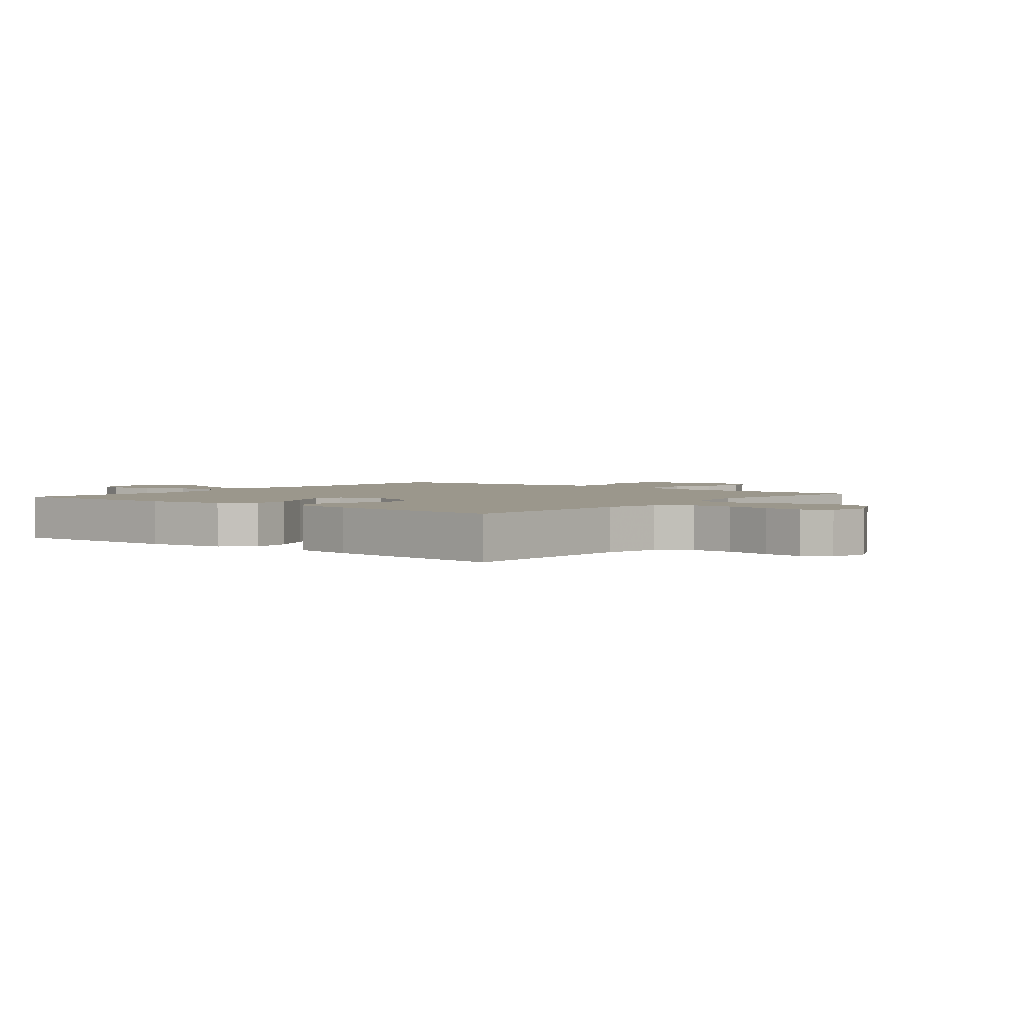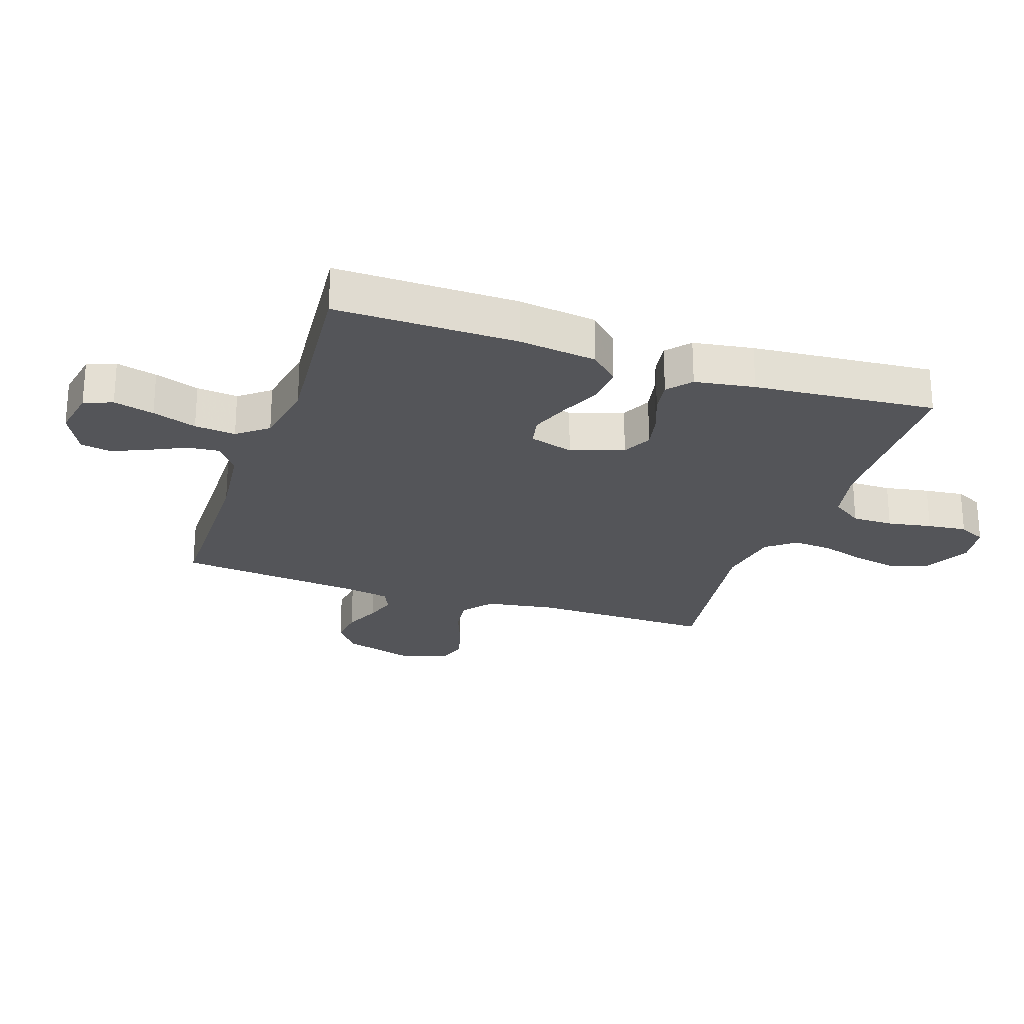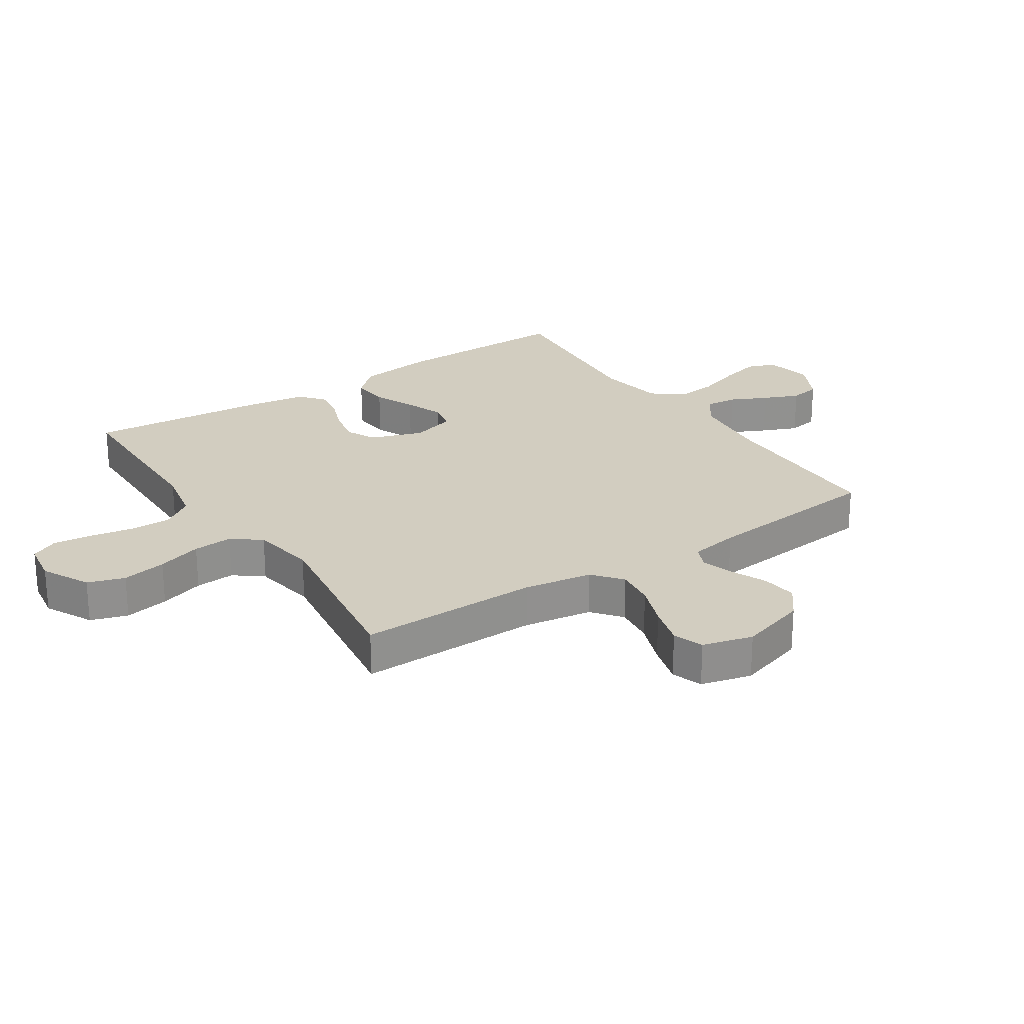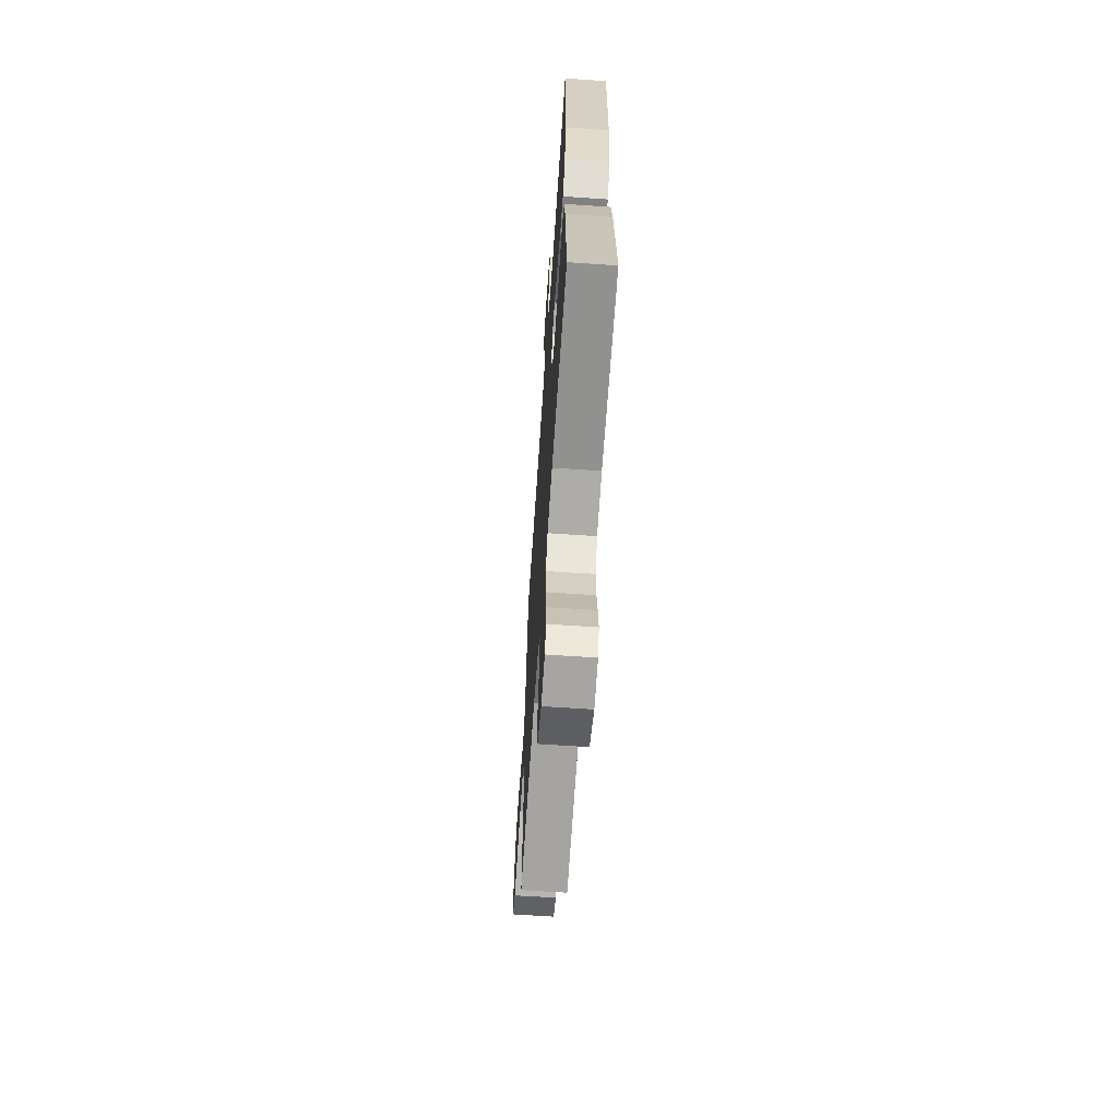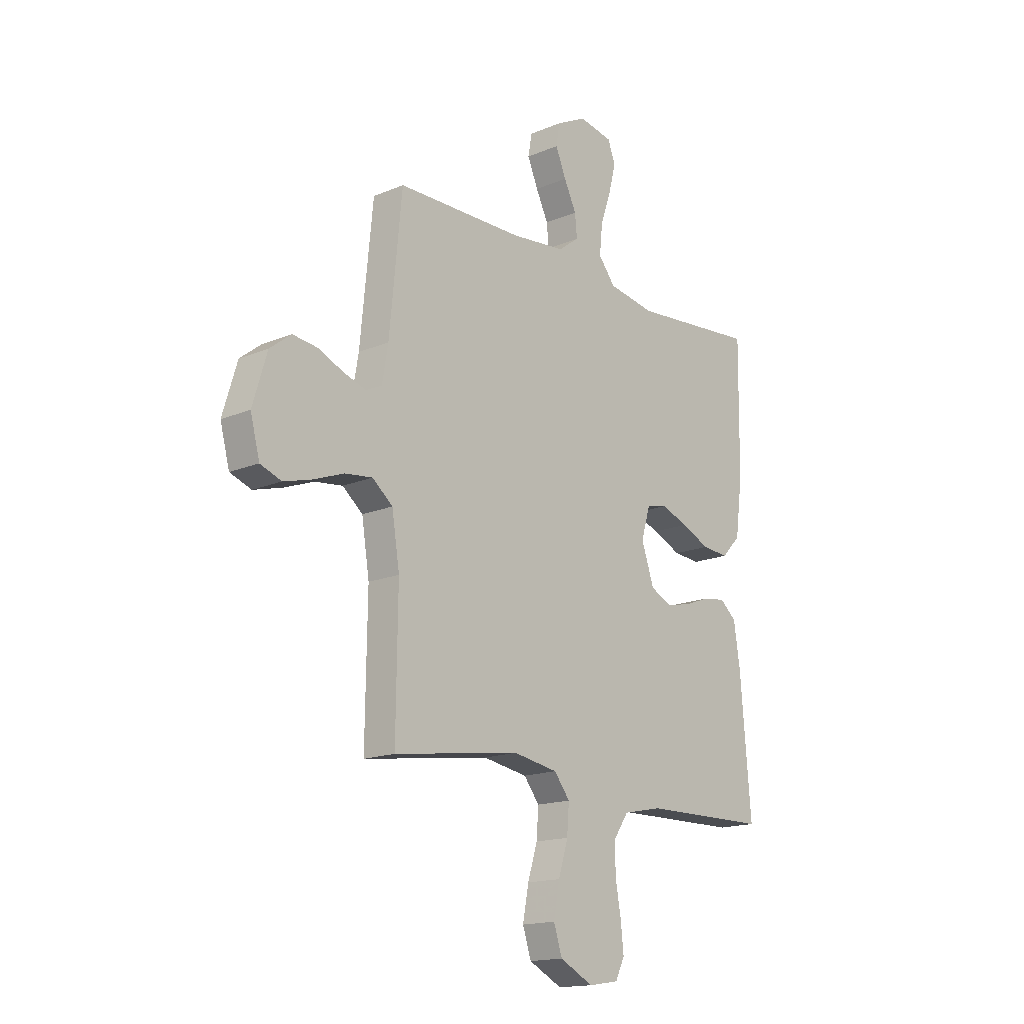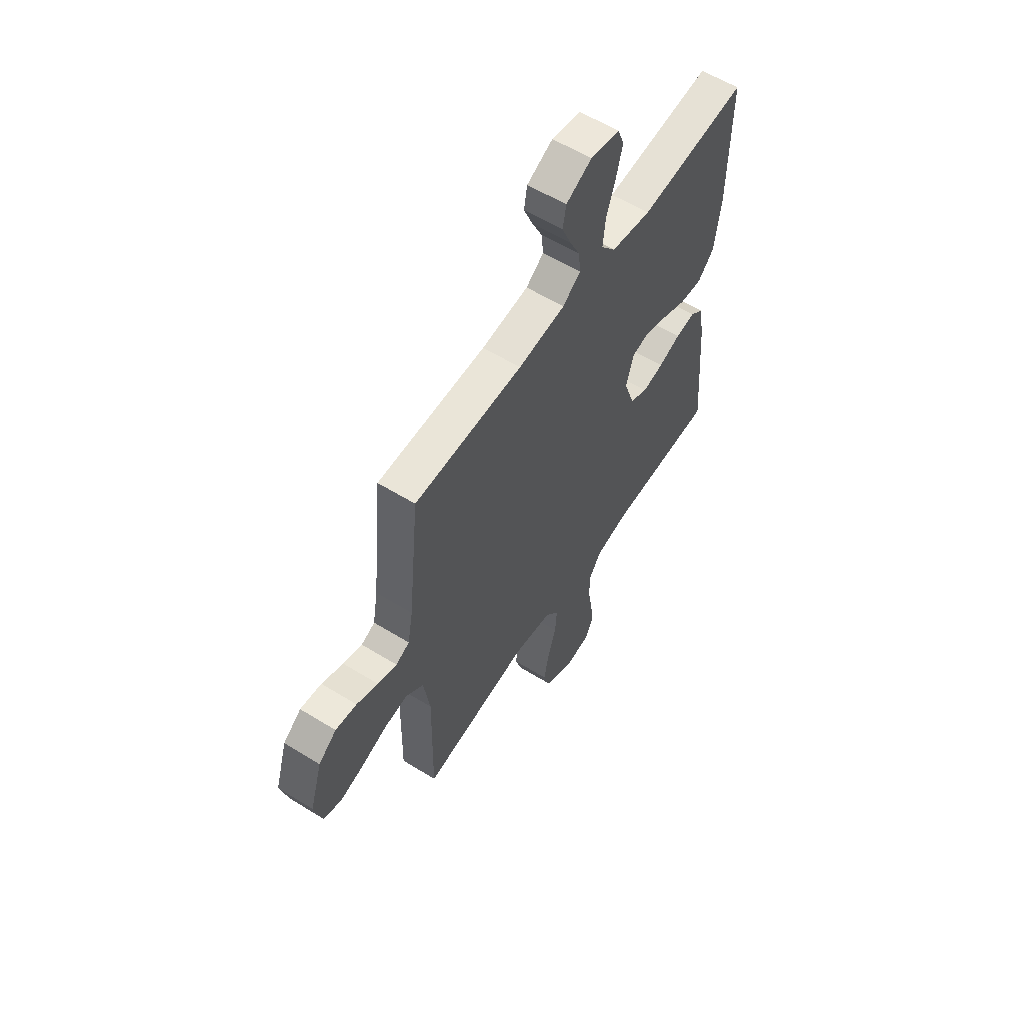
<metadata>
{"format":"obj","ext":"obj","renderer":"f3d","projection":"perspective","resolution":1024,"background":"white","views":[{"elev":2.6,"azim":129.0,"up":"+Y"},{"elev":-24.6,"azim":71.3,"up":"+Y"},{"elev":24.5,"azim":-123.5,"up":"+Y"},{"elev":-65.0,"azim":86.1,"up":"+Z"},{"elev":-16.3,"azim":-49.2,"up":"+Z"},{"elev":58.6,"azim":-57.5,"up":"+Z"}]}
</metadata>
<code>
v -0.5 0.07 0.5
v -0.2 0.07 0.503
v -0.07 0.07 0.517
v -0.021 0.07 0.554
v -0.026 0.07 0.606
v -0.055 0.07 0.666
v -0.08 0.07 0.725
v -0.071 0.07 0.776
v 0 0.07 0.812
v 0.08 0.07 0.797
v 0.098 0.07 0.75
v 0.081 0.07 0.683
v 0.056 0.07 0.61
v 0.049 0.07 0.542
v 0.089 0.07 0.492
v 0.2 0.07 0.473
v 0.5 0.07 0.5
v 0.496 0.07 0.2
v 0.479 0.07 0.071
v 0.434 0.07 0.024
v 0.371 0.07 0.029
v 0.303 0.07 0.059
v 0.239 0.07 0.083
v 0.19 0.07 0.073
v 0.168 0.07 0
v 0.198 0.07 -0.087
v 0.247 0.07 -0.111
v 0.306 0.07 -0.099
v 0.367 0.07 -0.076
v 0.421 0.07 -0.068
v 0.46 0.07 -0.101
v 0.475 0.07 -0.2
v 0.5 0.07 -0.5
v 0.2 0.07 -0.505
v 0.108 0.07 -0.524
v 0.073 0.07 -0.575
v 0.073 0.07 -0.643
v 0.086 0.07 -0.716
v 0.093 0.07 -0.781
v 0.071 0.07 -0.826
v 0 0.07 -0.837
v -0.079 0.07 -0.797
v -0.099 0.07 -0.736
v -0.085 0.07 -0.662
v -0.062 0.07 -0.588
v -0.057 0.07 -0.522
v -0.094 0.07 -0.475
v -0.2 0.07 -0.457
v -0.5 0.07 -0.5
v -0.496 0.07 -0.2
v -0.514 0.07 -0.086
v -0.562 0.07 -0.047
v -0.627 0.07 -0.055
v -0.699 0.07 -0.082
v -0.766 0.07 -0.101
v -0.816 0.07 -0.083
v -0.838 0.07 0
v -0.804 0.07 0.112
v -0.754 0.07 0.151
v -0.695 0.07 0.144
v -0.635 0.07 0.118
v -0.582 0.07 0.101
v -0.544 0.07 0.119
v -0.53 0.07 0.2
v -0.5 0 0.5
v -0.2 0 0.503
v -0.07 0 0.517
v -0.021 0 0.554
v -0.026 0 0.606
v -0.055 0 0.666
v -0.08 0 0.725
v -0.071 0 0.776
v 0 0 0.812
v 0.08 0 0.797
v 0.098 0 0.75
v 0.081 0 0.683
v 0.056 0 0.61
v 0.049 0 0.542
v 0.089 0 0.492
v 0.2 0 0.473
v 0.5 0 0.5
v 0.496 0 0.2
v 0.479 0 0.071
v 0.434 0 0.024
v 0.371 0 0.029
v 0.303 0 0.059
v 0.239 0 0.083
v 0.19 0 0.073
v 0.168 0 0
v 0.198 0 -0.087
v 0.247 0 -0.111
v 0.306 0 -0.099
v 0.367 0 -0.076
v 0.421 0 -0.068
v 0.46 0 -0.101
v 0.475 0 -0.2
v 0.5 0 -0.5
v 0.2 0 -0.505
v 0.108 0 -0.524
v 0.073 0 -0.575
v 0.073 0 -0.643
v 0.086 0 -0.716
v 0.093 0 -0.781
v 0.071 0 -0.826
v 0 0 -0.837
v -0.079 0 -0.797
v -0.099 0 -0.736
v -0.085 0 -0.662
v -0.062 0 -0.588
v -0.057 0 -0.522
v -0.094 0 -0.475
v -0.2 0 -0.457
v -0.5 0 -0.5
v -0.496 0 -0.2
v -0.514 0 -0.086
v -0.562 0 -0.047
v -0.627 0 -0.055
v -0.699 0 -0.082
v -0.766 0 -0.101
v -0.816 0 -0.083
v -0.838 0 0
v -0.804 0 0.112
v -0.754 0 0.151
v -0.695 0 0.144
v -0.635 0 0.118
v -0.582 0 0.101
v -0.544 0 0.119
v -0.53 0 0.2
f 59 60 61
f 58 59 61
f 57 58 61
f 56 57 61
f 55 56 61
f 54 55 61
f 53 54 61
f 52 53 61 62
f 51 52 62 63
f 48 49 50
f 51 63 64
f 50 51 64
f 48 50 64
f 47 48 64
f 43 44 45
f 42 43 45
f 41 42 45
f 40 41 45
f 39 40 45
f 38 39 45
f 37 38 45
f 36 37 45 46
f 64 1 2
f 47 64 2
f 46 47 2
f 36 46 2
f 35 36 2
f 32 33 34
f 31 32 34
f 30 31 34
f 29 30 34
f 28 29 34
f 20 21 22
f 19 20 22
f 18 19 22
f 17 18 22
f 16 17 22
f 15 16 22 23
f 14 15 23 24
f 11 12 13
f 10 11 13
f 9 10 13
f 8 9 13
f 7 8 13
f 6 7 13
f 5 6 13
f 4 5 13 14
f 14 24 25
f 4 14 25
f 3 4 25
f 27 28 34 35
f 26 27 35
f 25 26 35
f 3 25 35
f 2 3 35
f 125 124 123
f 125 123 122
f 125 122 121
f 125 121 120
f 125 120 119
f 125 119 118
f 125 118 117
f 126 125 117 116
f 127 126 116 115
f 114 113 112
f 128 127 115
f 128 115 114
f 128 114 112
f 128 112 111
f 109 108 107
f 109 107 106
f 109 106 105
f 109 105 104
f 109 104 103
f 109 103 102
f 109 102 101
f 110 109 101 100
f 66 65 128
f 66 128 111
f 66 111 110
f 66 110 100
f 66 100 99
f 98 97 96
f 98 96 95
f 98 95 94
f 98 94 93
f 98 93 92
f 86 85 84
f 86 84 83
f 86 83 82
f 86 82 81
f 86 81 80
f 87 86 80 79
f 88 87 79 78
f 77 76 75
f 77 75 74
f 77 74 73
f 77 73 72
f 77 72 71
f 77 71 70
f 77 70 69
f 78 77 69 68
f 89 88 78
f 89 78 68
f 89 68 67
f 99 98 92 91
f 99 91 90
f 99 90 89
f 99 89 67
f 99 67 66
f 1 65 66 2
f 2 66 67 3
f 3 67 68 4
f 4 68 69 5
f 5 69 70 6
f 6 70 71 7
f 7 71 72 8
f 8 72 73 9
f 9 73 74 10
f 10 74 75 11
f 11 75 76 12
f 12 76 77 13
f 13 77 78 14
f 14 78 79 15
f 15 79 80 16
f 16 80 81 17
f 17 81 82 18
f 18 82 83 19
f 19 83 84 20
f 20 84 85 21
f 21 85 86 22
f 22 86 87 23
f 23 87 88 24
f 24 88 89 25
f 25 89 90 26
f 26 90 91 27
f 27 91 92 28
f 28 92 93 29
f 29 93 94 30
f 30 94 95 31
f 31 95 96 32
f 32 96 97 33
f 33 97 98 34
f 34 98 99 35
f 35 99 100 36
f 36 100 101 37
f 37 101 102 38
f 38 102 103 39
f 39 103 104 40
f 40 104 105 41
f 41 105 106 42
f 42 106 107 43
f 43 107 108 44
f 44 108 109 45
f 45 109 110 46
f 46 110 111 47
f 47 111 112 48
f 48 112 113 49
f 49 113 114 50
f 50 114 115 51
f 51 115 116 52
f 52 116 117 53
f 53 117 118 54
f 54 118 119 55
f 55 119 120 56
f 56 120 121 57
f 57 121 122 58
f 58 122 123 59
f 59 123 124 60
f 60 124 125 61
f 61 125 126 62
f 62 126 127 63
f 63 127 128 64
f 64 128 65 1

</code>
